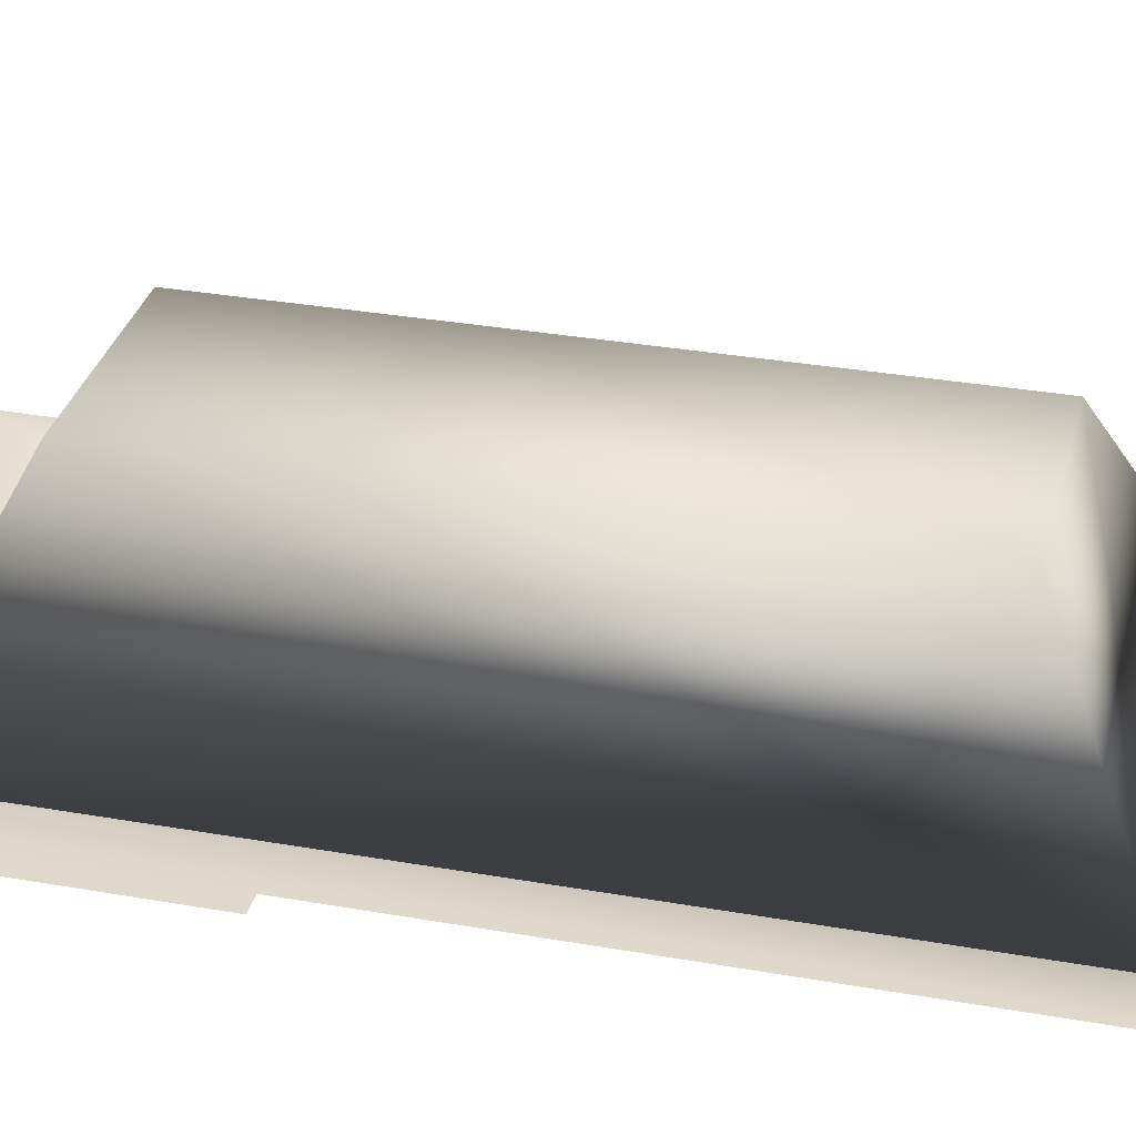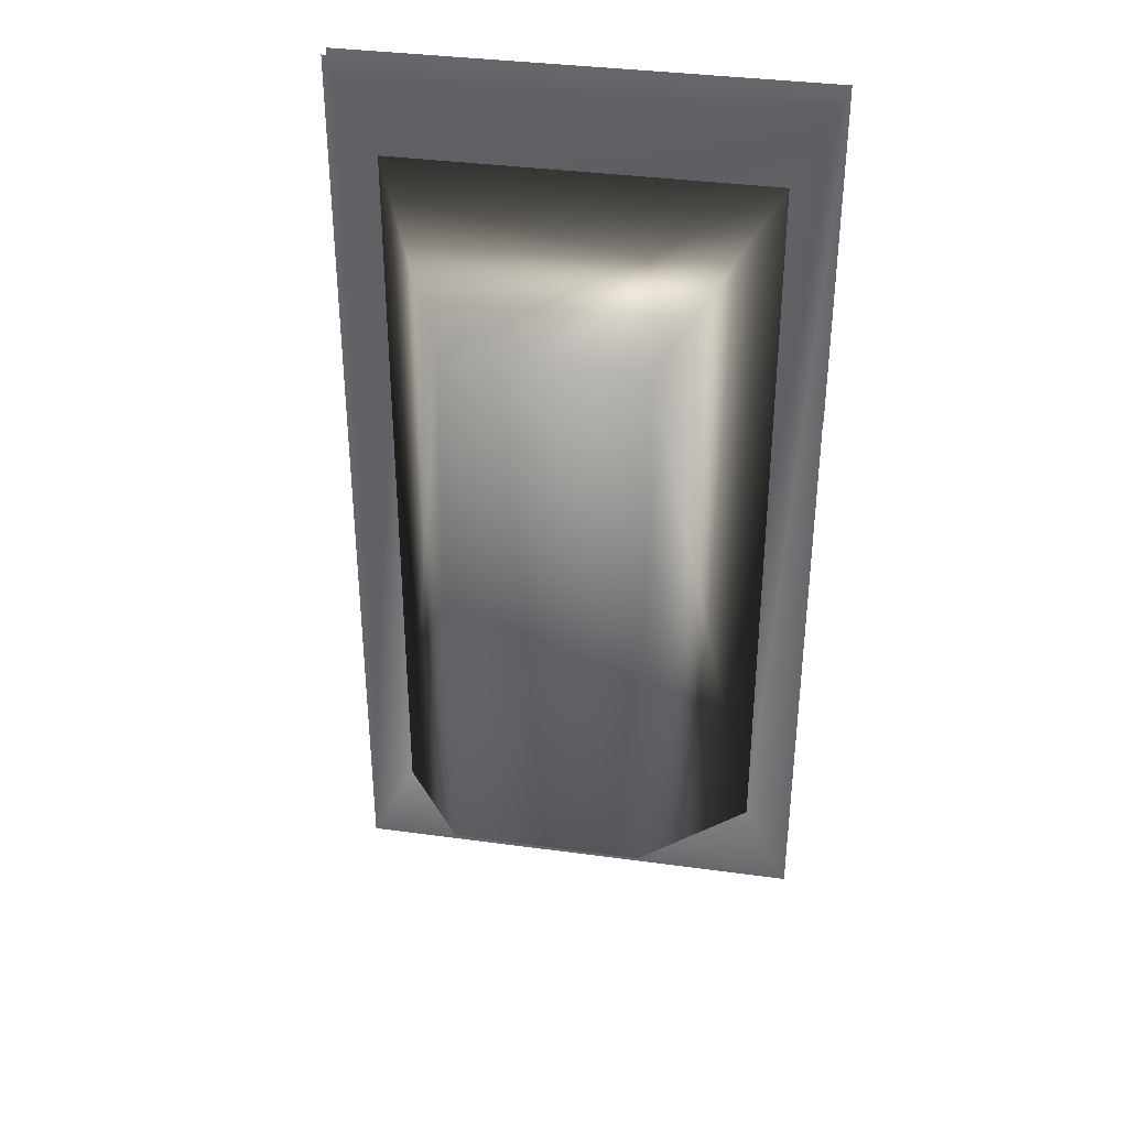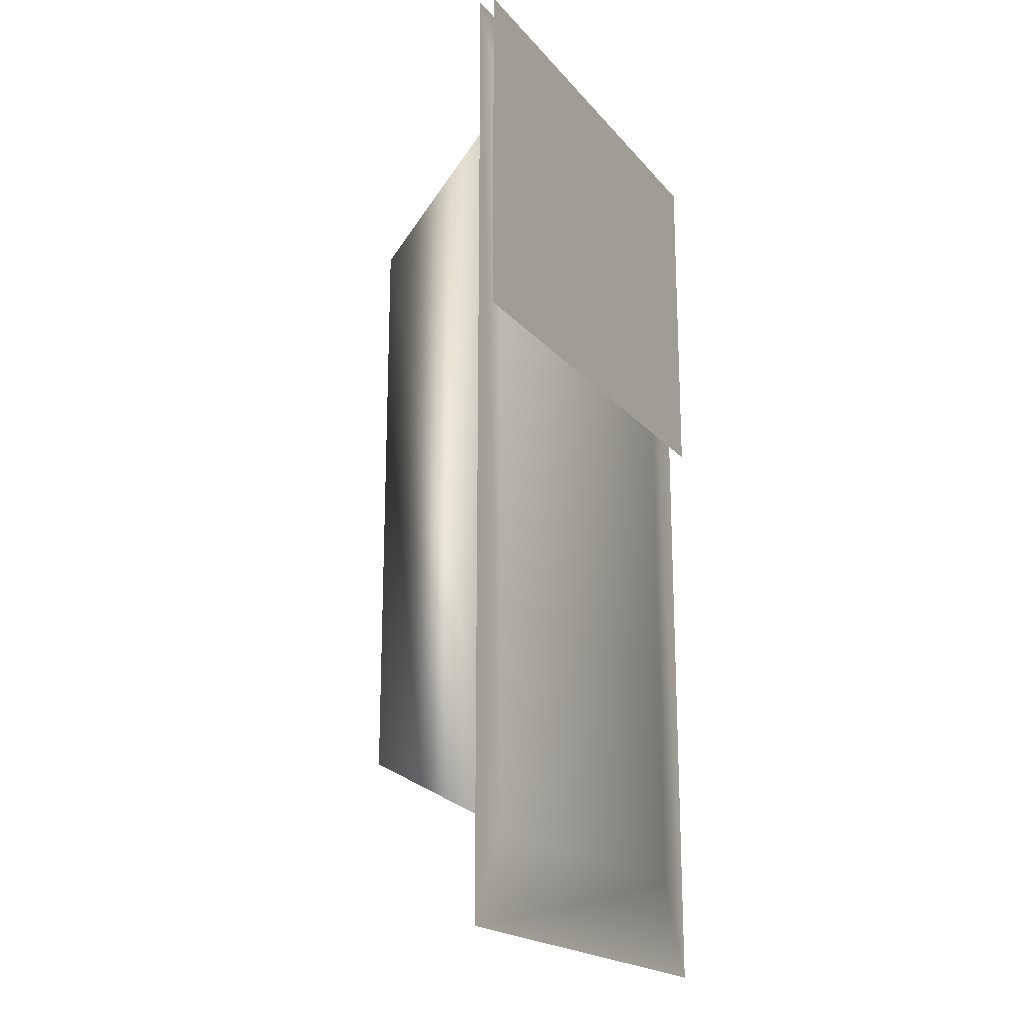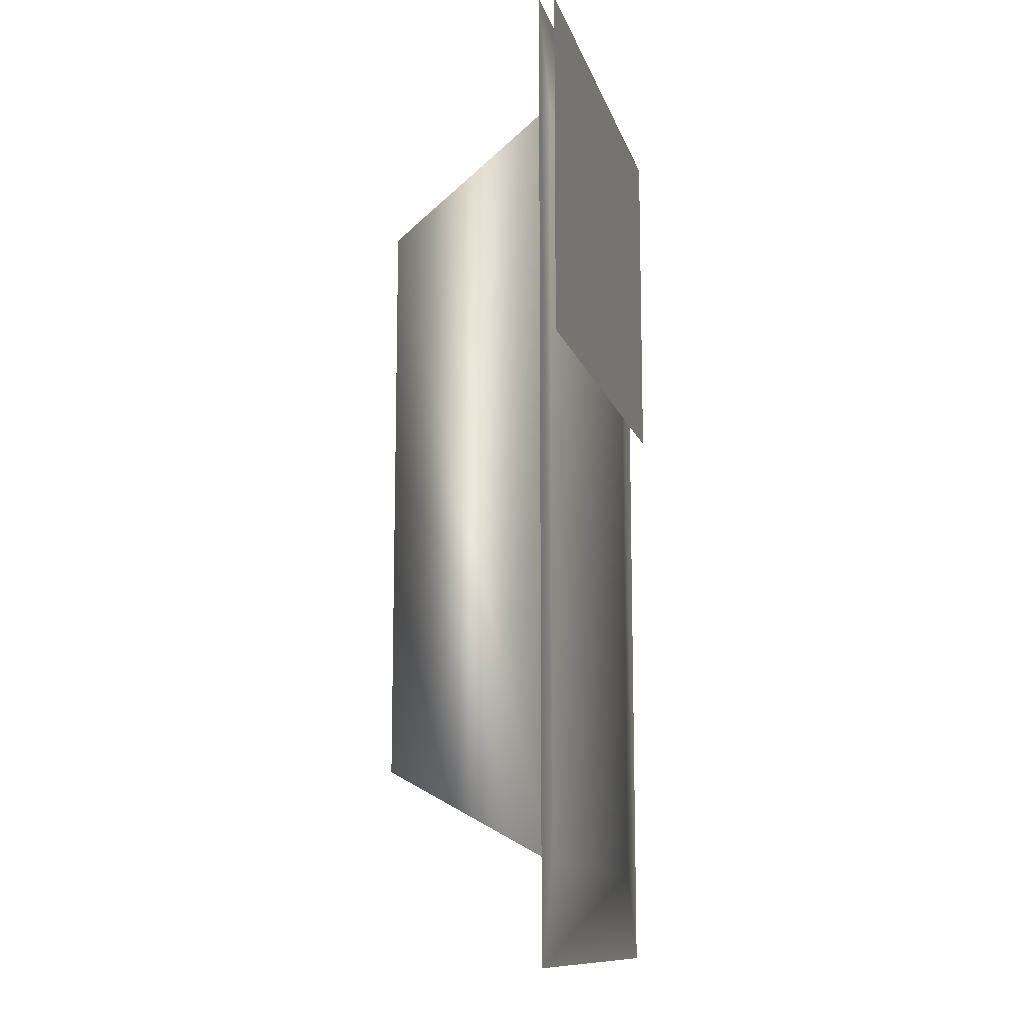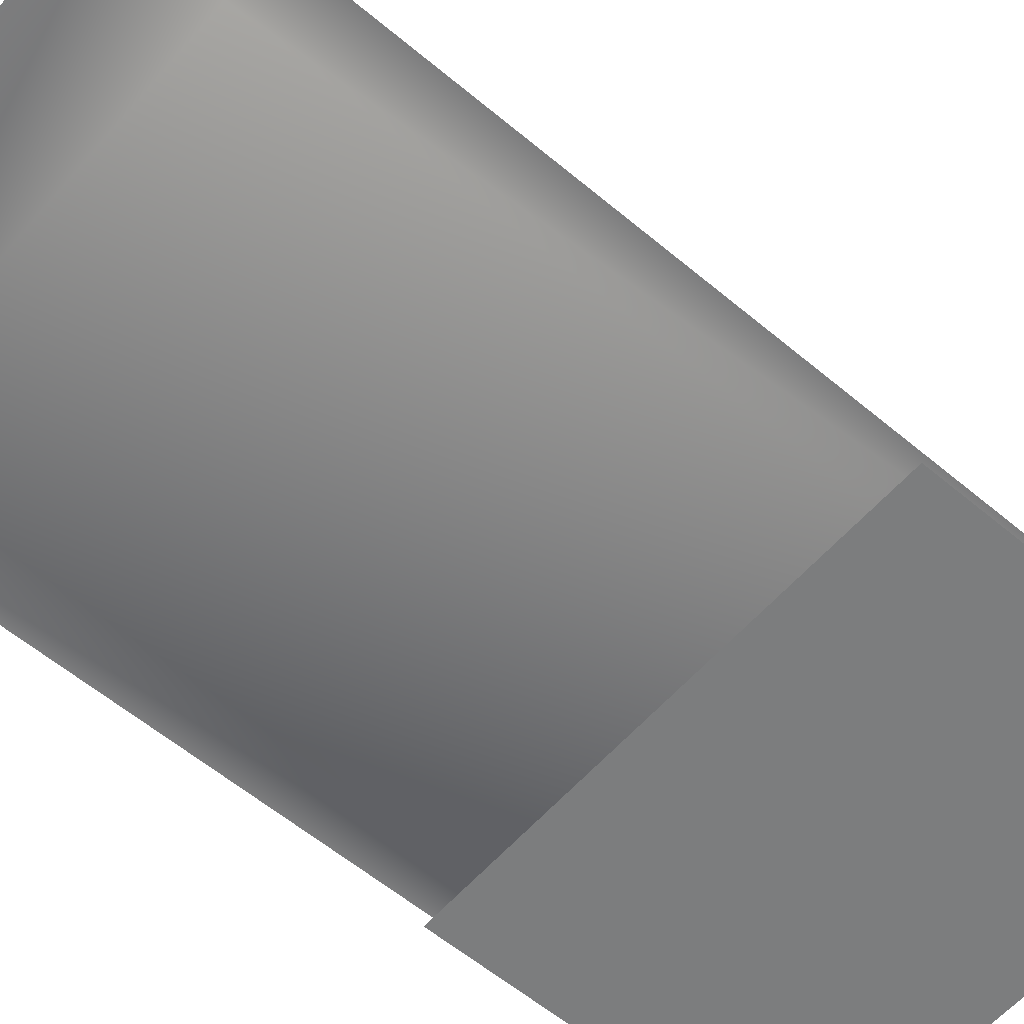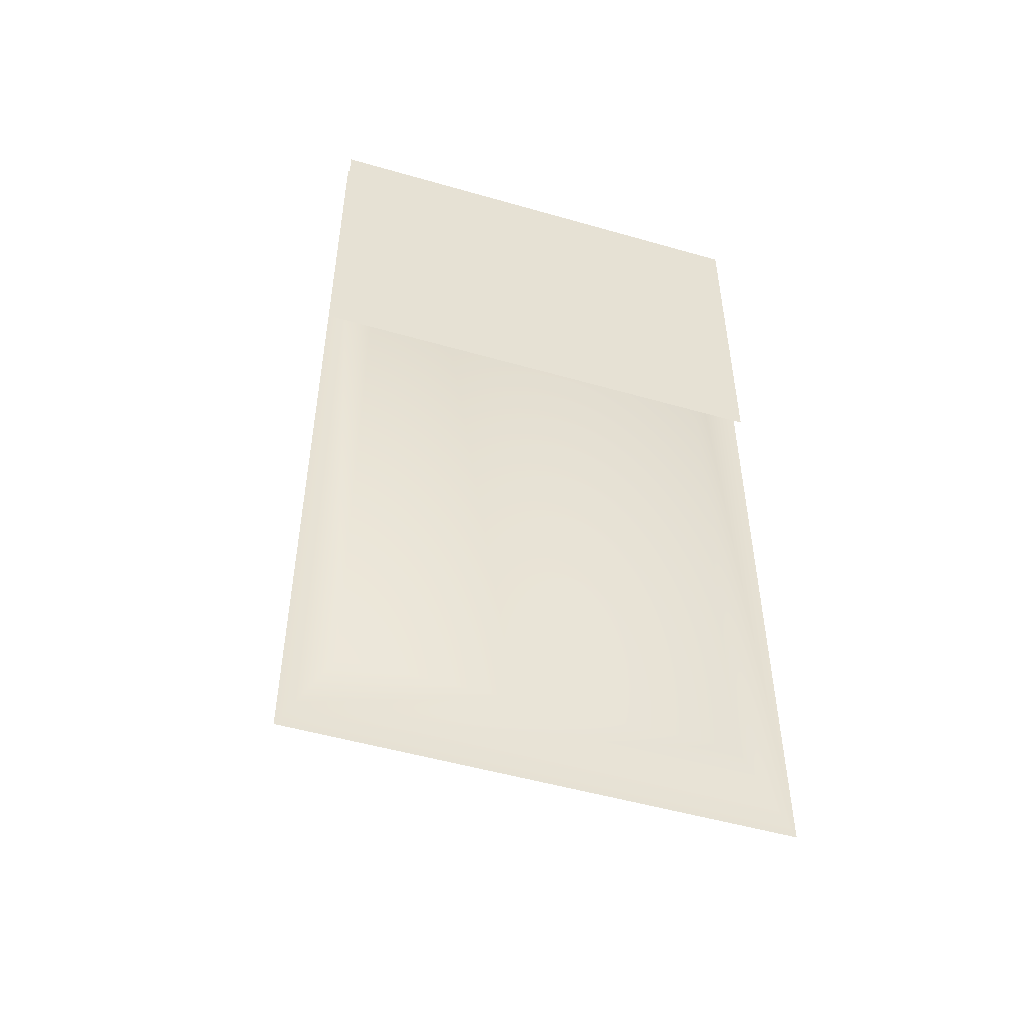
<metadata>
{"format":"obj","ext":"obj","renderer":"f3d","projection":"perspective","resolution":1024,"background":"white","views":[{"elev":32.2,"azim":-76.1,"up":"+Z"},{"elev":36.3,"azim":10.1,"up":"+Y"},{"elev":-19.6,"azim":117.6,"up":"+Y"},{"elev":-11.9,"azim":104.0,"up":"+Y"},{"elev":-59.0,"azim":49.2,"up":"+Z"},{"elev":-51.1,"azim":162.6,"up":"+Y"}]}
</metadata>
<code>
o rED
v -7.5 -15 -1.375
v 7.5 -15 -1.375
v 7.5 15 -1.375
v -7.5 15 -1.375
v 6 -12 -1.375
v -6 12 -1.375
v -6 -12 -1.375
v 6 12 -1.375
v 3 -9 4.625
v -3 -9 4.625
v -3 9 4.625
v 3 9 4.625
v -7.5 4 -1.875
v 7.5 4 -1.875
v -7.5 15 -1.875
v 7.5 15 -1.875
f 7 1 6
f 6 4 3
f 8 6 3
f 5 7 6
f 2 7 5
f 5 6 8
f 6 1 4
f 5 3 2
f 9 7 5
f 7 11 6
f 8 11 12
f 12 5 8
f 12 10 9
f 2 1 7
f 5 8 3
f 9 10 7
f 7 10 11
f 8 6 11
f 12 9 5
f 12 11 10
f 13 16 14
f 13 15 16

</code>
